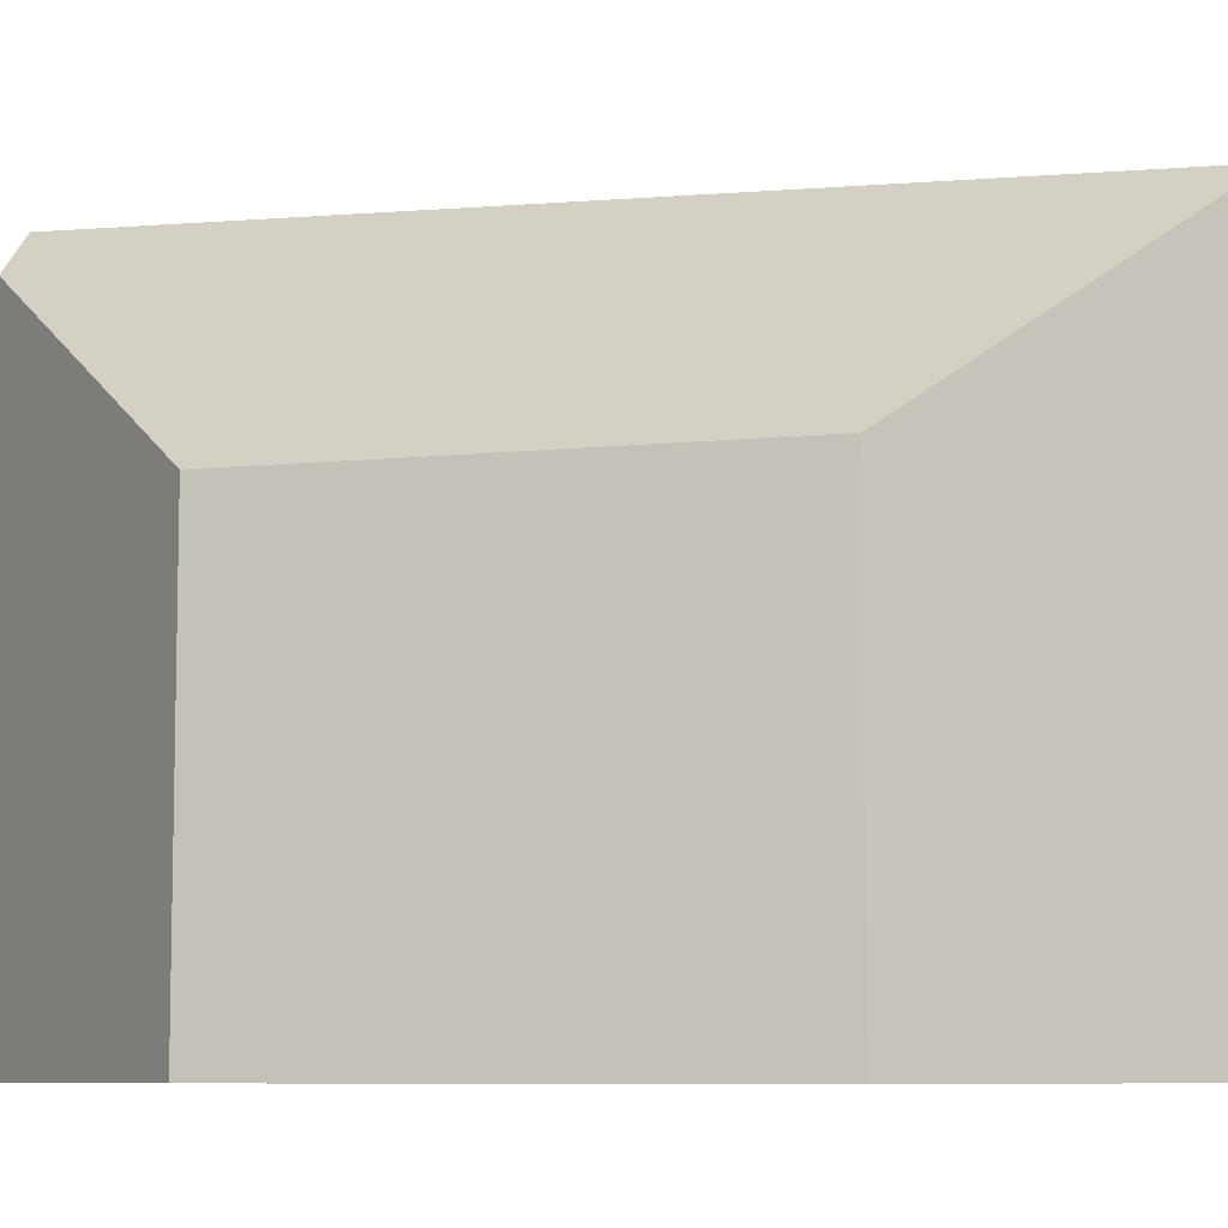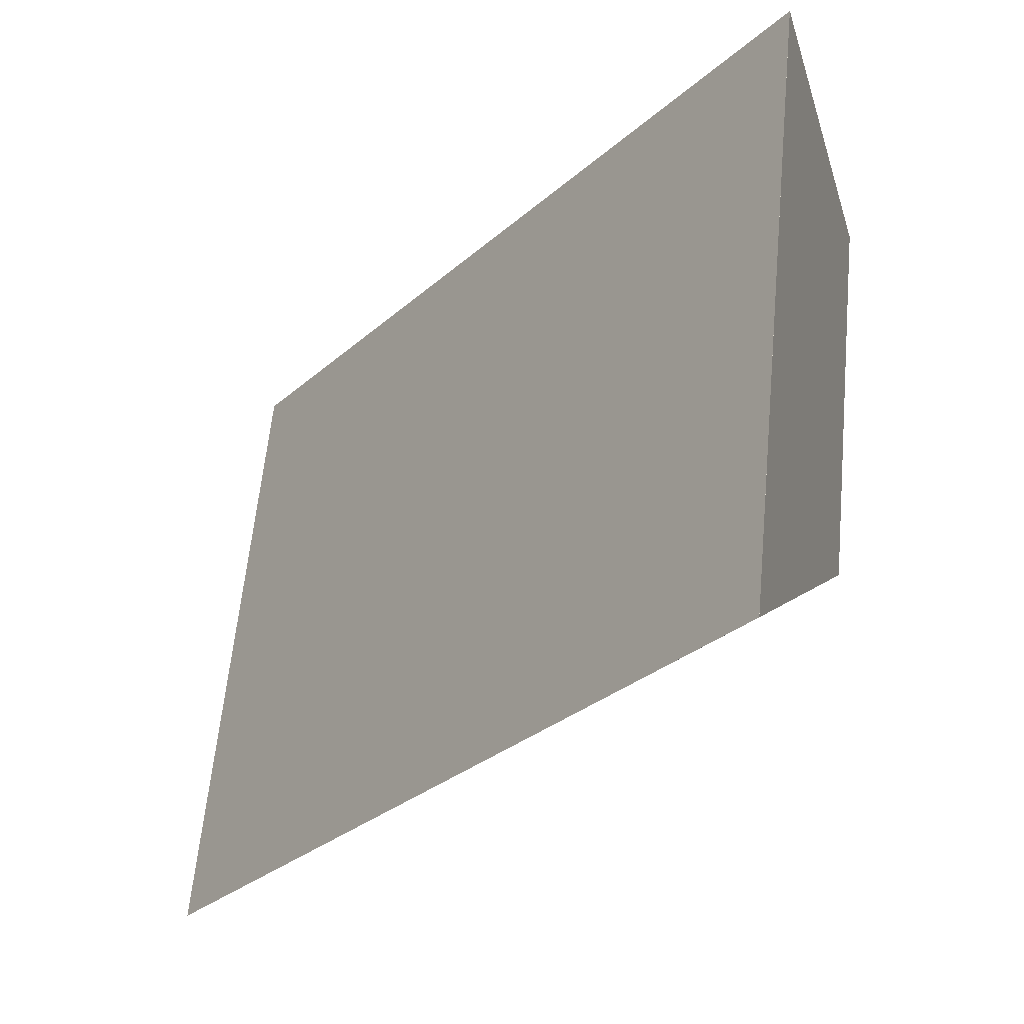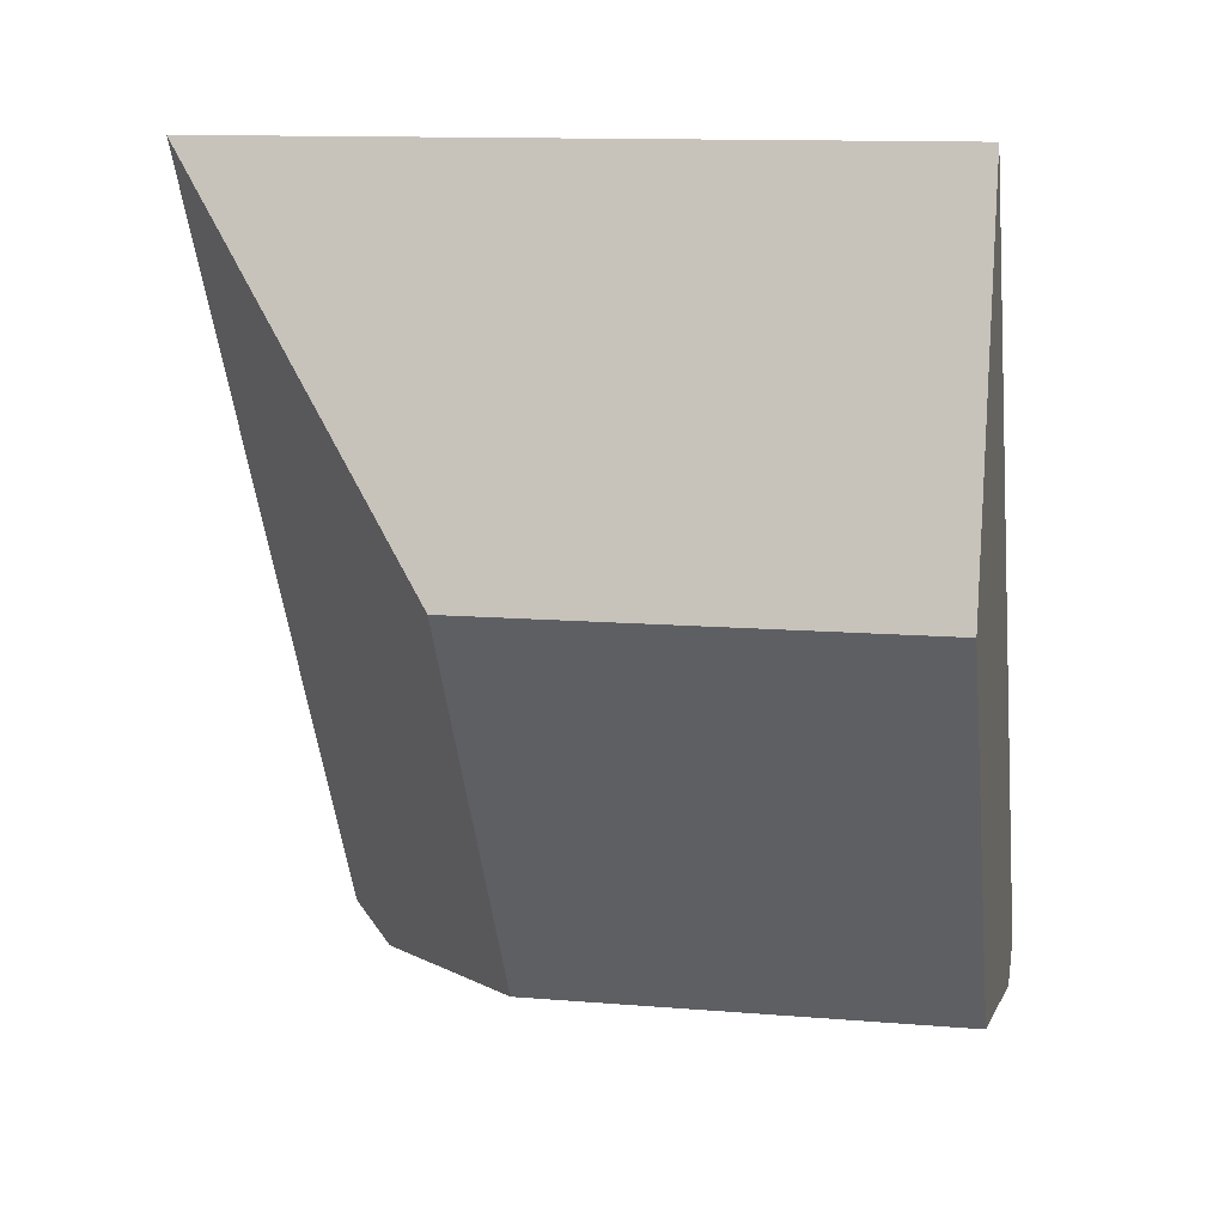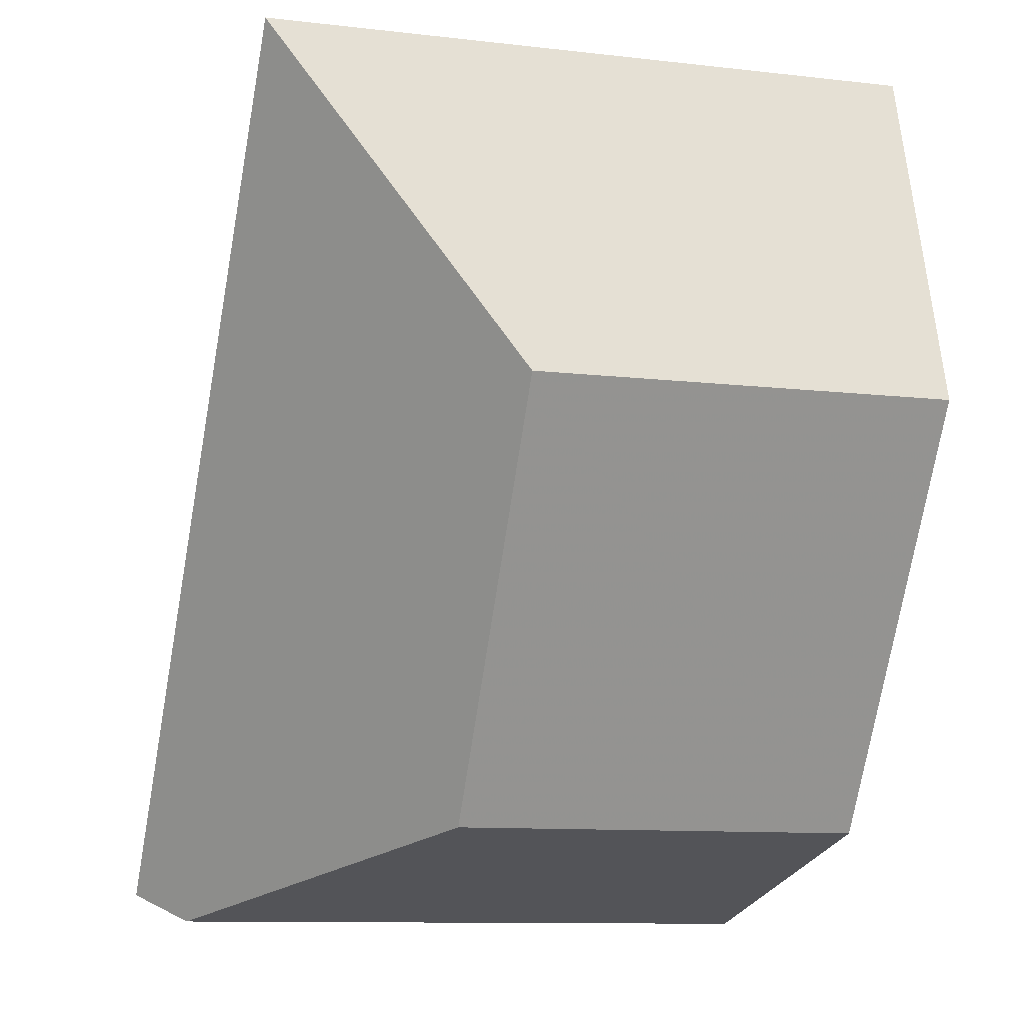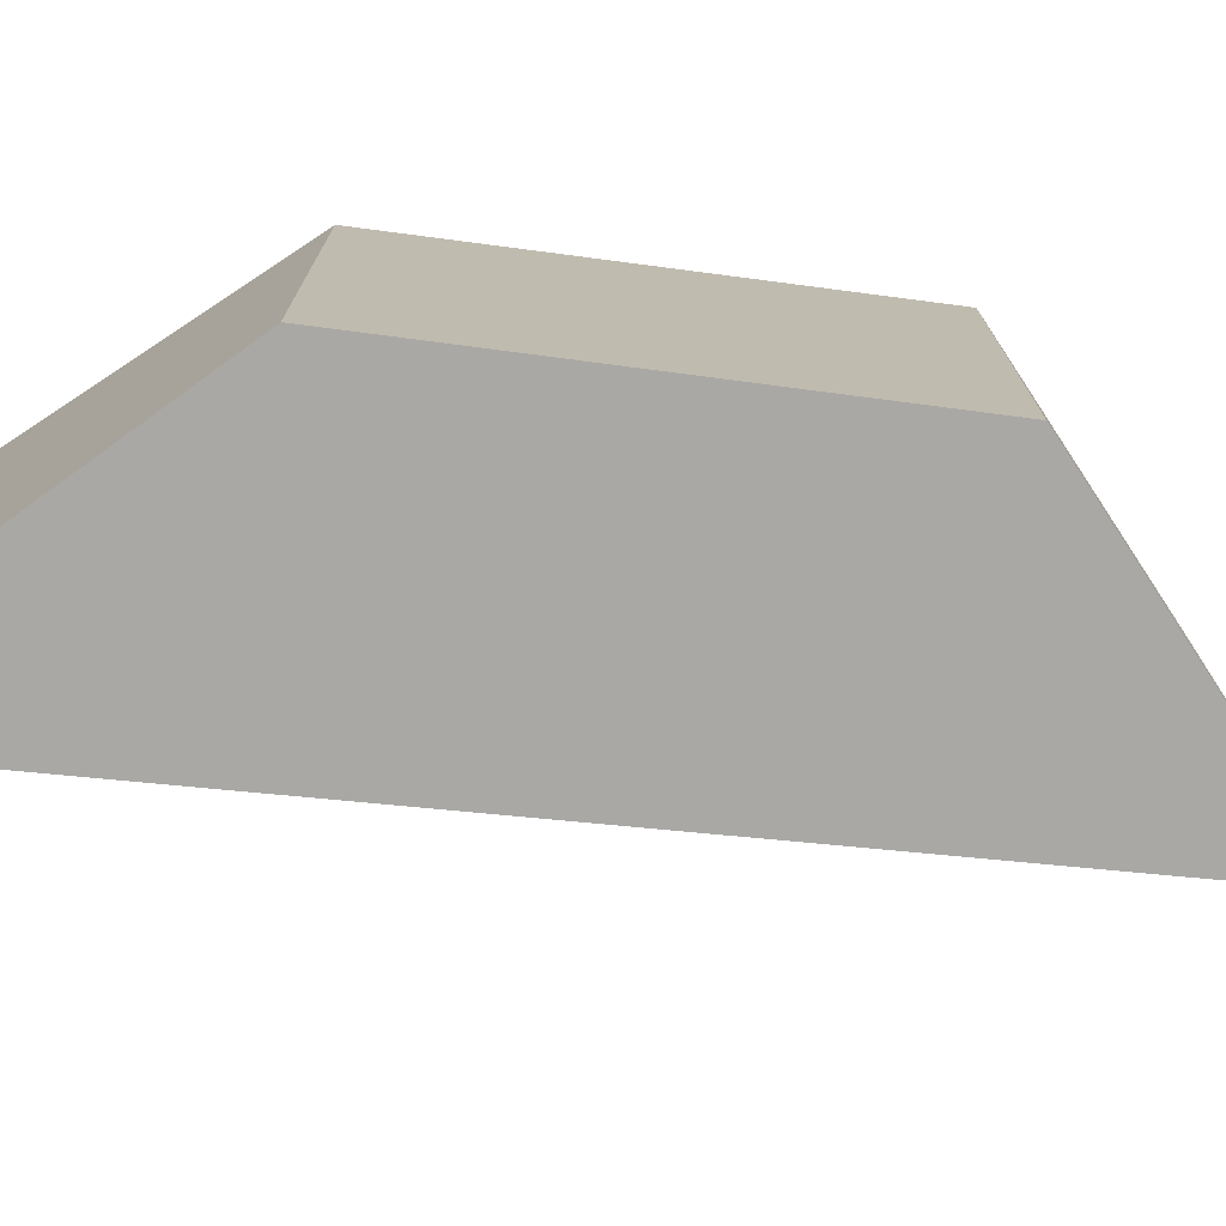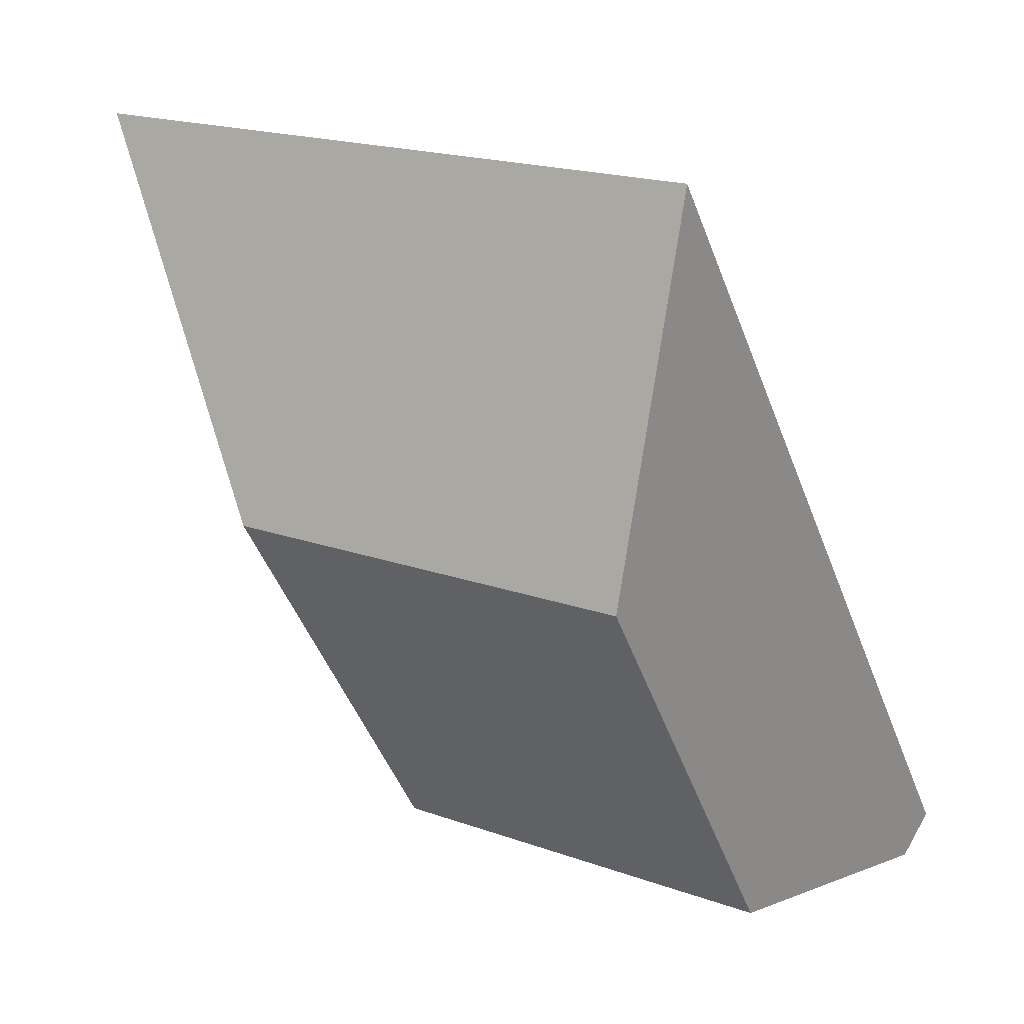
<metadata>
{"format":"obj","ext":"obj","renderer":"f3d","projection":"perspective","resolution":1024,"background":"white","views":[{"elev":-7.8,"azim":-106.8,"up":"+Y"},{"elev":61.0,"azim":-174.5,"up":"+Z"},{"elev":12.0,"azim":-78.7,"up":"+Z"},{"elev":-10.8,"azim":-105.9,"up":"+Z"},{"elev":-75.2,"azim":-130.6,"up":"+Y"},{"elev":18.7,"azim":-55.4,"up":"+Z"}]}
</metadata>
<code>
v 3.594 -0.1639 -3.03
v 3.594 -0.03935 -3.03
v 3.594 -0.03935 -3.03
v 3.594 -0.1639 -3.03
v 3.594 -0.03935 -3.03
v 3.575 -0.08424 -3.098
v 3.575 -0.1639 -3.098
v 3.594 -0.1639 -3.03
v 3.575 -0.08424 -3.098
v 3.624 -0.08424 -3.175
v 3.624 -0.1639 -3.175
v 3.575 -0.1639 -3.098
v 3.624 -0.08424 -3.175
v 3.693 -0.04339 -3.191
v 3.693 -0.1639 -3.191
v 3.624 -0.1639 -3.175
v 3.594 -0.1639 -3.03
v 3.594 -0.1639 -3.03
v 3.575 -0.1639 -3.098
v 3.624 -0.1639 -3.175
v 3.693 -0.1639 -3.191
v 3.703 -0.1639 -3.186
v 3.594 -0.03935 -3.03
v 3.594 -0.1639 -3.03
v 3.703 -0.1639 -3.186
v 3.703 -0.03387 -3.186
v 3.703 -0.03387 -3.186
v 3.693 -0.04339 -3.191
v 3.624 -0.08424 -3.175
v 3.575 -0.08424 -3.098
v 3.594 -0.03935 -3.03
v 3.594 -0.03935 -3.03
v 3.693 -0.04339 -3.191
v 3.703 -0.03387 -3.186
v 3.703 -0.1639 -3.186
v 3.693 -0.1639 -3.191
f 1 2 3
f 1 3 4
f 5 6 7
f 5 7 8
f 9 10 11
f 9 11 12
f 13 14 15
f 13 15 16
f 17 18 19
f 17 19 20
f 17 20 21
f 17 21 22
f 23 24 25
f 23 25 26
f 27 28 29
f 27 29 30
f 27 30 31
f 27 31 32
f 33 34 35
f 33 35 36

</code>
